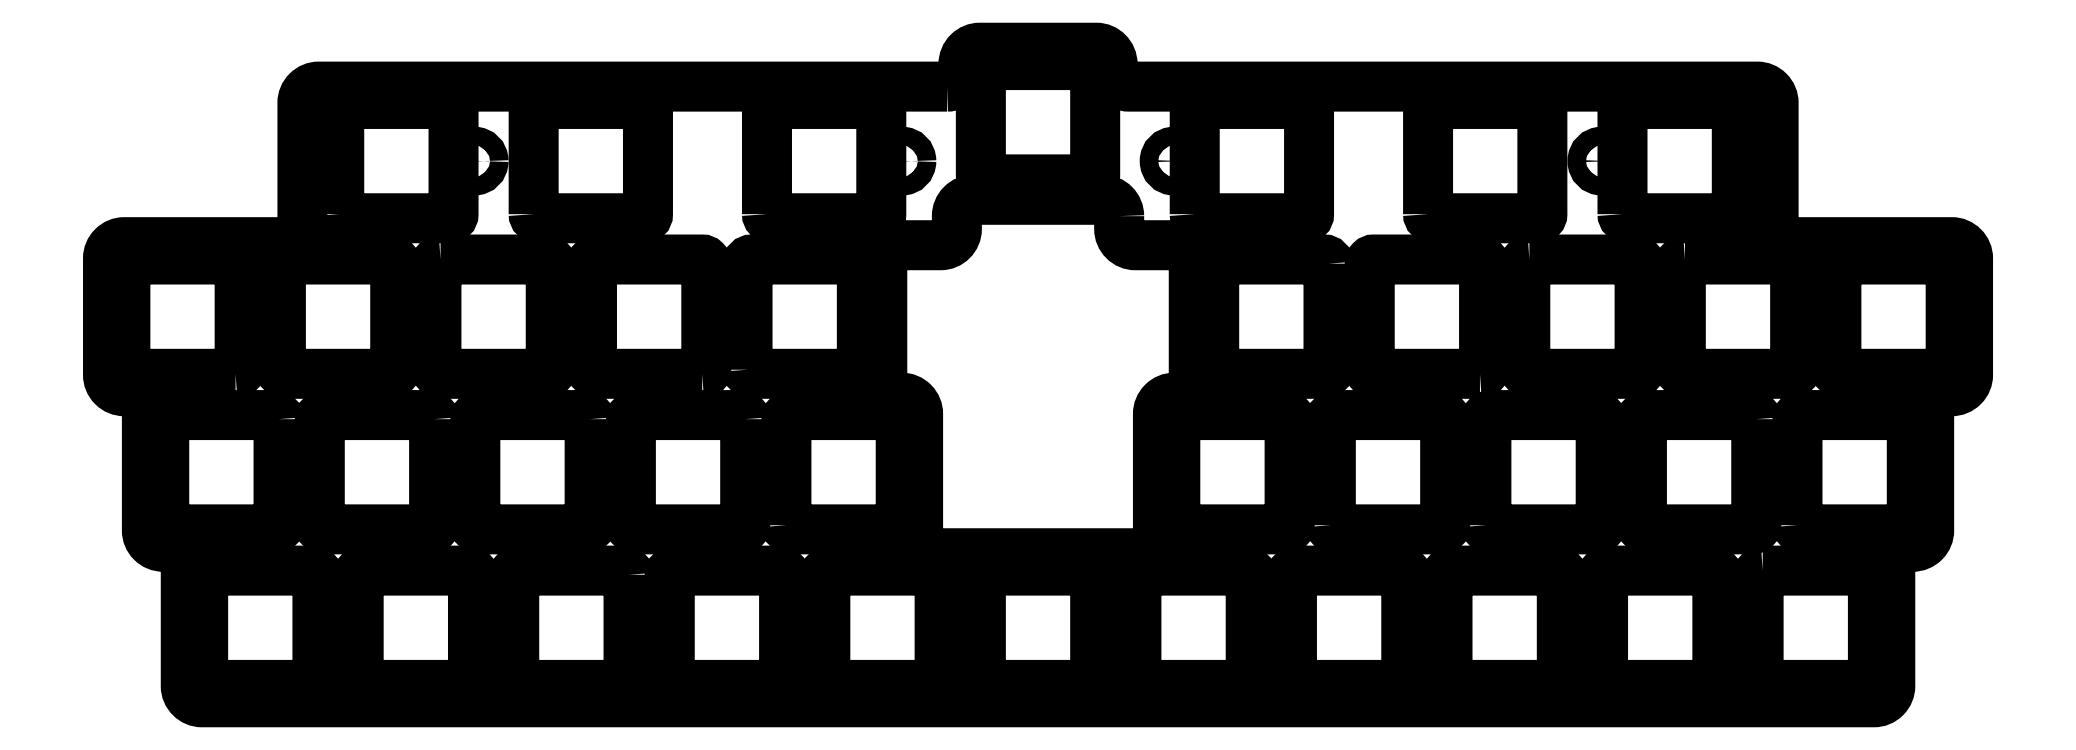
<metadata>
{"format":"dxf","ext":"dxf","renderer":"ezdxf+matplotlib","layout":"modelspace","background":"white","min_lineweight":24,"dpi":150}
</metadata>
<code>
0
SECTION
2
ENTITIES
0
CIRCLE
8
0
10
-57.15
20
6.827
30
0
40
1.15
210
0
220
0
230
1
0
CIRCLE
8
0
10
-9.525
20
-31.27
30
0
40
1.15
210
0
220
0
230
1
0
CIRCLE
8
0
10
69.06
20
25.88
30
0
40
1.15
210
0
220
0
230
1
0
CIRCLE
8
0
10
-47.63
20
-31.27
30
0
40
1.15
210
0
220
0
230
1
0
CIRCLE
8
0
10
33.34
20
-12.22
30
0
40
1.15
210
0
220
0
230
1
0
CIRCLE
8
0
10
-85.73
20
-31.27
30
0
40
1.15
210
0
220
0
230
1
0
CIRCLE
8
0
10
95.25
20
6.827
30
0
40
1.15
210
0
220
0
230
1
0
CIRCLE
8
0
10
-16.67
20
25.88
30
0
40
1.15
210
0
220
0
230
1
0
CIRCLE
8
0
10
16.67
20
25.88
30
0
40
1.15
210
0
220
0
230
1
0
CIRCLE
8
0
10
57.15
20
6.827
30
0
40
1.15
210
0
220
0
230
1
0
CIRCLE
8
0
10
71.44
20
-12.22
30
0
40
1.15
210
0
220
0
230
1
0
CIRCLE
8
0
10
-71.44
20
-12.22
30
0
40
1.15
210
0
220
0
230
1
0
CIRCLE
8
0
10
47.62
20
-31.27
30
0
40
1.15
210
0
220
0
230
1
0
CIRCLE
8
0
10
-95.25
20
6.827
30
0
40
1.15
210
0
220
0
230
1
0
CIRCLE
8
0
10
85.72
20
-31.27
30
0
40
1.15
210
0
220
0
230
1
0
CIRCLE
8
0
10
9.525
20
-31.27
30
0
40
1.15
210
0
220
0
230
1
0
CIRCLE
8
0
10
-33.34
20
-12.22
30
0
40
1.15
210
0
220
0
230
1
0
CIRCLE
8
0
10
-69.06
20
25.88
30
0
40
1.15
210
0
220
0
230
1
0
LWPOLYLINE
8
0
90
8
70
1
43
0
10
19.19
20
19.38
10
19.19
20
32.38
42
-0.4142
10
19.69
20
32.88
10
32.69
20
32.88
42
-0.4142
10
33.19
20
32.38
10
33.19
20
19.38
42
-0.4142
10
32.69
20
18.88
10
19.69
20
18.88
42
-0.4142
0
LWPOLYLINE
8
0
90
8
70
1
43
0
10
-61.77
20
19.38
10
-61.77
20
32.38
42
-0.4142
10
-61.27
20
32.88
10
-48.27
20
32.88
42
-0.4142
10
-47.77
20
32.38
10
-47.77
20
19.38
42
-0.4142
10
-48.27
20
18.88
10
-61.27
20
18.88
42
-0.4142
0
LWPOLYLINE
8
0
90
8
70
1
43
0
10
71.58
20
19.38
10
71.58
20
32.38
42
-0.4142
10
72.08
20
32.88
10
85.08
20
32.88
42
-0.4142
10
85.58
20
32.38
10
85.58
20
19.38
42
-0.4142
10
85.08
20
18.88
10
72.08
20
18.88
42
-0.4142
0
LWPOLYLINE
8
0
90
8
70
1
43
0
10
47.77
20
19.38
10
47.77
20
32.38
42
-0.4142
10
48.27
20
32.88
10
61.27
20
32.88
42
-0.4142
10
61.77
20
32.38
10
61.77
20
19.38
42
-0.4142
10
61.27
20
18.88
10
48.27
20
18.88
42
-0.4142
0
LWPOLYLINE
8
0
90
8
70
1
43
0
10
-33.19
20
19.38
10
-33.19
20
32.38
42
-0.4142
10
-32.69
20
32.88
10
-19.69
20
32.88
42
-0.4142
10
-19.19
20
32.38
10
-19.19
20
19.38
42
-0.4142
10
-19.69
20
18.88
10
-32.69
20
18.88
42
-0.4142
0
LWPOLYLINE
8
0
90
8
70
1
43
0
10
-85.58
20
19.38
10
-85.58
20
32.38
42
-0.4142
10
-85.08
20
32.88
10
-72.08
20
32.88
42
-0.4142
10
-71.58
20
32.38
10
-71.58
20
19.38
42
-0.4142
10
-72.08
20
18.88
10
-85.08
20
18.88
42
-0.4142
0
LWPOLYLINE
8
0
90
40
70
1
43
0
10
-11.12
20
35
10
-88.09
20
35
42
0.4142
10
-90.09
20
33
10
-90.09
20
17.95
42
-0.4142
10
-92.09
20
15.95
10
-111.9
20
15.95
42
0.4142
10
-113.9
20
13.95
10
-113.9
20
-0.2982
42
0.4142
10
-111.9
20
-2.298
10
-111.1
20
-2.298
42
-0.4142
10
-109.1
20
-4.298
10
-109.1
20
-19.35
42
0.4142
10
-107.1
20
-21.35
10
-106.4
20
-21.35
42
-0.4142
10
-104.4
20
-23.35
10
-104.4
20
-38.4
42
0.4142
10
-102.4
20
-40.4
10
102.4
20
-40.4
42
0.4142
10
104.4
20
-38.4
10
104.4
20
-23.35
42
-0.4142
10
106.4
20
-21.35
10
107.1
20
-21.35
42
0.4142
10
109.1
20
-19.35
10
109.1
20
-4.298
42
-0.4142
10
111.1
20
-2.298
10
111.9
20
-2.298
42
0.4142
10
113.9
20
-0.2982
10
113.9
20
13.95
42
0.4142
10
111.9
20
15.95
10
92.09
20
15.95
42
-0.4142
10
90.09
20
17.95
10
90.09
20
33
42
0.4142
10
88.09
20
35
10
11.12
20
35
42
-0.4142
10
9.125
20
37
10
9.125
20
37.76
42
0.4142
10
7.125
20
39.76
10
-7.125
20
39.76
42
0.4142
10
-9.125
20
37.76
10
-9.125
20
37
42
-0.4142
0
CIRCLE
8
0
10
-85.73
20
-38.42
30
0
40
1.15
210
0
220
0
230
1
0
CIRCLE
8
0
10
-95.25
20
13.97
30
0
40
1.15
210
0
220
0
230
1
0
CIRCLE
8
0
10
85.72
20
-38.42
30
0
40
1.15
210
0
220
0
230
1
0
CIRCLE
8
0
10
95.25
20
13.97
30
0
40
1.15
210
0
220
0
230
1
0
LWPOLYLINE
8
0
90
8
70
1
43
0
10
35.57
20
13.33
42
0.4142
10
35.07
20
13.83
10
22.07
20
13.83
42
0.4142
10
21.57
20
13.33
10
21.57
20
0.3268
42
0.4142
10
22.07
20
-0.1732
10
35.07
20
-0.1732
42
0.4142
10
35.57
20
0.3268
0
LWPOLYLINE
8
0
90
8
70
1
43
0
10
54.12
20
-0.1732
10
41.12
20
-0.1732
42
-0.4142
10
40.62
20
0.3268
10
40.62
20
13.33
42
-0.4142
10
41.12
20
13.83
10
54.12
20
13.83
42
-0.4142
10
54.62
20
13.33
10
54.62
20
0.3268
42
-0.4142
0
LWPOLYLINE
8
0
90
8
70
1
43
0
10
79.22
20
13.83
42
0.4142
10
78.72
20
13.33
10
78.72
20
0.3268
42
0.4142
10
79.22
20
-0.1732
10
92.22
20
-0.1732
42
0.4142
10
92.72
20
0.3268
10
92.72
20
13.33
42
0.4142
10
92.22
20
13.83
0
LWPOLYLINE
8
0
90
8
70
1
43
0
10
98.27
20
13.83
42
0.4142
10
97.77
20
13.33
10
97.77
20
0.3268
42
0.4142
10
98.27
20
-0.1732
10
111.3
20
-0.1732
42
0.4142
10
111.8
20
0.3268
10
111.8
20
13.33
42
0.4142
10
111.3
20
13.83
0
LWPOLYLINE
8
0
90
8
70
1
43
0
10
50.15
20
-37.77
42
0.4142
10
50.65
20
-38.27
10
63.65
20
-38.27
42
0.4142
10
64.15
20
-37.77
10
64.15
20
-24.77
42
0.4142
10
63.65
20
-24.27
10
50.65
20
-24.27
42
0.4142
10
50.15
20
-24.77
0
LWPOLYLINE
8
0
90
8
70
1
43
0
10
44.6
20
-38.27
10
31.6
20
-38.27
42
-0.4142
10
31.1
20
-37.77
10
31.1
20
-24.77
42
-0.4142
10
31.6
20
-24.27
10
44.6
20
-24.27
42
-0.4142
10
45.1
20
-24.77
10
45.1
20
-37.77
42
-0.4142
0
LWPOLYLINE
8
0
90
8
70
1
43
0
10
88.75
20
-24.27
10
101.8
20
-24.27
42
-0.4142
10
102.3
20
-24.77
10
102.3
20
-37.77
42
-0.4142
10
101.8
20
-38.27
10
88.75
20
-38.27
42
-0.4142
10
88.25
20
-37.77
10
88.25
20
-24.77
42
-0.4142
0
LWPOLYLINE
8
0
90
8
70
1
43
0
10
-7
20
-37.77
42
0.4142
10
-6.5
20
-38.27
10
6.5
20
-38.27
42
0.4142
10
7
20
-37.77
10
7
20
-24.77
42
0.4142
10
6.5
20
-24.27
10
-6.5
20
-24.27
42
0.4142
10
-7
20
-24.77
0
LWPOLYLINE
8
0
90
8
70
1
43
0
10
-31.6
20
-38.27
42
0.4142
10
-31.1
20
-37.77
10
-31.1
20
-24.77
42
0.4142
10
-31.6
20
-24.27
10
-44.6
20
-24.27
42
0.4142
10
-45.1
20
-24.77
10
-45.1
20
-37.77
42
0.4142
10
-44.6
20
-38.27
0
LWPOLYLINE
8
0
90
8
70
1
43
0
10
87.96
20
-5.723
10
87.96
20
-18.72
42
-0.4142
10
87.46
20
-19.22
10
74.46
20
-19.22
42
-0.4142
10
73.96
20
-18.72
10
73.96
20
-5.723
42
-0.4142
10
74.46
20
-5.223
10
87.46
20
-5.223
42
-0.4142
0
LWPOLYLINE
8
0
90
8
70
1
43
0
10
54.91
20
-18.72
10
54.91
20
-5.723
42
-0.4142
10
55.41
20
-5.223
10
68.41
20
-5.223
42
-0.4142
10
68.91
20
-5.723
10
68.91
20
-18.72
42
-0.4142
10
68.41
20
-19.22
10
55.41
20
-19.22
42
-0.4142
0
LWPOLYLINE
8
0
90
8
70
1
43
0
10
12.55
20
-24.27
10
25.55
20
-24.27
42
-0.4142
10
26.05
20
-24.77
10
26.05
20
-37.77
42
-0.4142
10
25.55
20
-38.27
10
12.55
20
-38.27
42
-0.4142
10
12.05
20
-37.77
10
12.05
20
-24.77
42
-0.4142
0
LWPOLYLINE
8
0
90
8
70
1
43
0
10
-41.12
20
-0.1732
10
-54.12
20
-0.1732
42
-0.4142
10
-54.62
20
0.3268
10
-54.62
20
13.33
42
-0.4142
10
-54.12
20
13.83
10
-41.12
20
13.83
42
-0.4142
10
-40.62
20
13.33
10
-40.62
20
0.3268
42
-0.4142
0
LWPOLYLINE
8
0
90
8
70
1
43
0
10
82.7
20
-38.27
10
69.7
20
-38.27
42
-0.4142
10
69.2
20
-37.77
10
69.2
20
-24.77
42
-0.4142
10
69.7
20
-24.27
10
82.7
20
-24.27
42
-0.4142
10
83.2
20
-24.77
10
83.2
20
-37.77
42
-0.4142
0
LWPOLYLINE
8
0
90
8
70
1
43
0
10
-30.81
20
-18.72
10
-30.81
20
-5.723
42
-0.4142
10
-30.31
20
-5.223
10
-17.31
20
-5.223
42
-0.4142
10
-16.81
20
-5.723
10
-16.81
20
-18.72
42
-0.4142
10
-17.31
20
-19.22
10
-30.31
20
-19.22
42
-0.4142
0
LWPOLYLINE
8
0
90
8
70
1
43
0
10
-101.7
20
-24.27
42
0.4142
10
-102.2
20
-24.77
10
-102.2
20
-37.77
42
0.4142
10
-101.7
20
-38.27
10
-88.75
20
-38.27
42
0.4142
10
-88.25
20
-37.77
10
-88.25
20
-24.77
42
0.4142
10
-88.75
20
-24.27
0
LWPOLYLINE
8
0
90
8
70
1
43
0
10
-92.22
20
13.83
10
-79.22
20
13.83
42
-0.4142
10
-78.72
20
13.33
10
-78.72
20
0.3268
42
-0.4142
10
-79.22
20
-0.1732
10
-92.22
20
-0.1732
42
-0.4142
10
-92.72
20
0.3268
10
-92.72
20
13.33
42
-0.4142
0
LWPOLYLINE
8
0
90
8
70
1
43
0
10
60.17
20
13.83
10
73.17
20
13.83
42
-0.4142
10
73.67
20
13.33
10
73.67
20
0.3268
42
-0.4142
10
73.17
20
-0.1732
10
60.17
20
-0.1732
42
-0.4142
10
59.67
20
0.3268
10
59.67
20
13.33
42
-0.4142
0
LWPOLYLINE
8
0
90
8
70
1
43
0
10
-73.96
20
-5.723
42
0.4142
10
-74.46
20
-5.223
10
-87.46
20
-5.223
42
0.4142
10
-87.96
20
-5.723
10
-87.96
20
-18.72
42
0.4142
10
-87.46
20
-19.22
10
-74.46
20
-19.22
42
0.4142
10
-73.96
20
-18.72
0
LWPOLYLINE
8
0
90
8
70
1
43
0
10
-35.86
20
-5.723
10
-35.86
20
-18.72
42
-0.4142
10
-36.36
20
-19.22
10
-49.36
20
-19.22
42
-0.4142
10
-49.86
20
-18.72
10
-49.86
20
-5.723
42
-0.4142
10
-49.36
20
-5.223
10
-36.36
20
-5.223
42
-0.4142
0
LWPOLYLINE
8
0
90
8
70
1
43
0
10
-6.5
20
37.64
42
0.4142
10
-7
20
37.14
10
-7
20
24.14
42
0.4142
10
-6.5
20
23.64
10
6.5
20
23.64
42
0.4142
10
7
20
24.14
10
7
20
37.14
42
0.4142
10
6.5
20
37.64
0
LWPOLYLINE
8
0
90
8
70
1
43
0
10
93.01
20
-18.72
10
93.01
20
-5.723
42
-0.4142
10
93.51
20
-5.223
10
106.5
20
-5.223
42
-0.4142
10
107
20
-5.723
10
107
20
-18.72
42
-0.4142
10
106.5
20
-19.22
10
93.51
20
-19.22
42
-0.4142
0
LWPOLYLINE
8
0
90
8
70
1
43
0
10
-93.01
20
-5.723
42
0.4142
10
-93.51
20
-5.223
10
-106.5
20
-5.223
42
0.4142
10
-107
20
-5.723
10
-107
20
-18.72
42
0.4142
10
-106.5
20
-19.22
10
-93.51
20
-19.22
42
0.4142
10
-93.01
20
-18.72
0
LWPOLYLINE
8
0
90
8
70
1
43
0
10
16.81
20
-18.72
10
16.81
20
-5.723
42
-0.4142
10
17.31
20
-5.223
10
30.31
20
-5.223
42
-0.4142
10
30.81
20
-5.723
10
30.81
20
-18.72
42
-0.4142
10
30.31
20
-19.22
10
17.31
20
-19.22
42
-0.4142
0
LWPOLYLINE
8
0
90
8
70
1
43
0
10
-50.15
20
-24.77
42
0.4142
10
-50.65
20
-24.27
10
-63.65
20
-24.27
42
0.4142
10
-64.15
20
-24.77
10
-64.15
20
-37.77
42
0.4142
10
-63.65
20
-38.27
10
-50.65
20
-38.27
42
0.4142
10
-50.15
20
-37.77
0
LWPOLYLINE
8
0
90
8
70
1
43
0
10
-12.55
20
-38.27
10
-25.55
20
-38.27
42
-0.4142
10
-26.05
20
-37.77
10
-26.05
20
-24.77
42
-0.4142
10
-25.55
20
-24.27
10
-12.55
20
-24.27
42
-0.4142
10
-12.05
20
-24.77
10
-12.05
20
-37.77
42
-0.4142
0
LWPOLYLINE
8
0
90
8
70
1
43
0
10
-54.91
20
-5.723
42
0.4142
10
-55.41
20
-5.223
10
-68.41
20
-5.223
42
0.4142
10
-68.91
20
-5.723
10
-68.91
20
-18.72
42
0.4142
10
-68.41
20
-19.22
10
-55.41
20
-19.22
42
0.4142
10
-54.91
20
-18.72
0
LWPOLYLINE
8
0
90
8
70
1
43
0
10
-35.57
20
0.3268
42
0.4142
10
-35.07
20
-0.1732
10
-22.07
20
-0.1732
42
0.4142
10
-21.57
20
0.3268
10
-21.57
20
13.33
42
0.4142
10
-22.07
20
13.83
10
-35.07
20
13.83
42
0.4142
10
-35.57
20
13.33
0
LWPOLYLINE
8
0
90
8
70
1
43
0
10
35.86
20
-18.72
10
35.86
20
-5.723
42
-0.4142
10
36.36
20
-5.223
10
49.36
20
-5.223
42
-0.4142
10
49.86
20
-5.723
10
49.86
20
-18.72
42
-0.4142
10
49.36
20
-19.22
10
36.36
20
-19.22
42
-0.4142
0
LWPOLYLINE
8
0
90
8
70
1
43
0
10
-98.27
20
-0.1732
42
0.4142
10
-97.77
20
0.3268
10
-97.77
20
13.33
42
0.4142
10
-98.27
20
13.83
10
-111.3
20
13.83
42
0.4142
10
-111.8
20
13.33
10
-111.8
20
0.3268
42
0.4142
10
-111.3
20
-0.1732
0
LWPOLYLINE
8
0
90
8
70
1
43
0
10
-73.17
20
13.83
10
-60.17
20
13.83
42
-0.4142
10
-59.67
20
13.33
10
-59.67
20
0.3268
42
-0.4142
10
-60.17
20
-0.1732
10
-73.17
20
-0.1732
42
-0.4142
10
-73.67
20
0.3268
10
-73.67
20
13.33
42
-0.4142
0
LWPOLYLINE
8
0
90
8
70
1
43
0
10
-69.7
20
-38.27
42
0.4142
10
-69.2
20
-37.77
10
-69.2
20
-24.77
42
0.4142
10
-69.7
20
-24.27
10
-82.7
20
-24.27
42
0.4142
10
-83.2
20
-24.77
10
-83.2
20
-37.77
42
0.4142
10
-82.7
20
-38.27
0
LWPOLYLINE
8
0
90
24
70
1
43
0
10
9.937
20
19.14
10
9.937
20
17.58
42
0.4142
10
11.94
20
15.58
10
17.07
20
15.58
42
-0.4142
10
19.07
20
13.58
10
19.07
20
-1.098
42
-0.4142
10
17.07
20
-3.098
10
16.69
20
-3.098
42
0.4142
10
14.69
20
-5.098
10
14.69
20
-20.15
42
-0.4142
10
12.69
20
-22.15
10
-12.69
20
-22.15
42
-0.4142
10
-14.69
20
-20.15
10
-14.69
20
-5.098
42
0.4142
10
-16.69
20
-3.098
10
-17.07
20
-3.098
42
-0.4142
10
-19.07
20
-1.098
10
-19.07
20
13.58
42
-0.4142
10
-17.07
20
15.58
10
-11.94
20
15.58
42
0.4142
10
-9.937
20
17.58
10
-9.937
20
19.14
42
-0.4142
10
-7.937
20
21.14
10
7.937
20
21.14
42
-0.4142
0
ENDSEC
0
EOF

</code>
